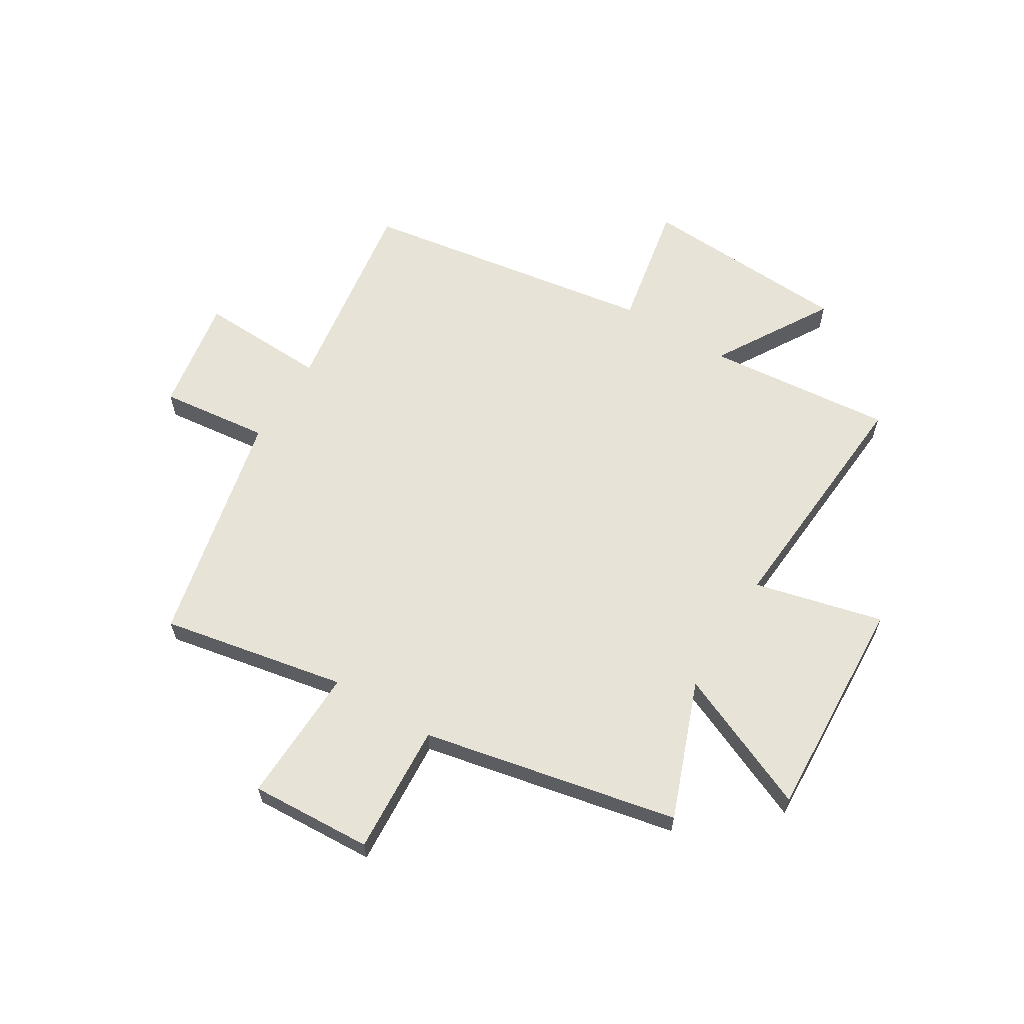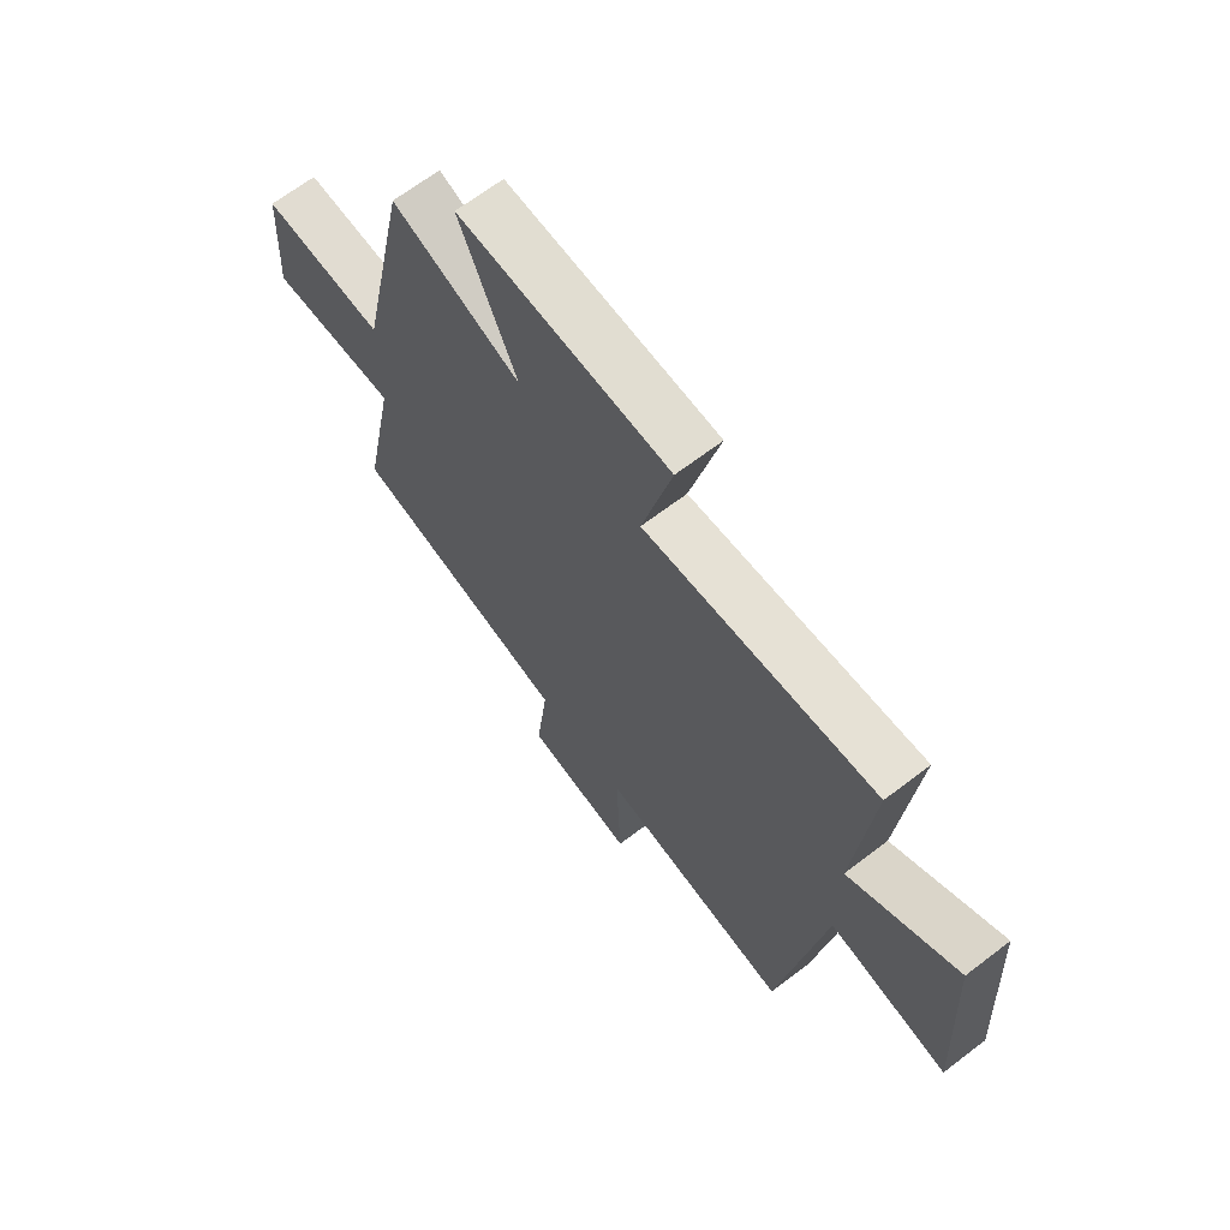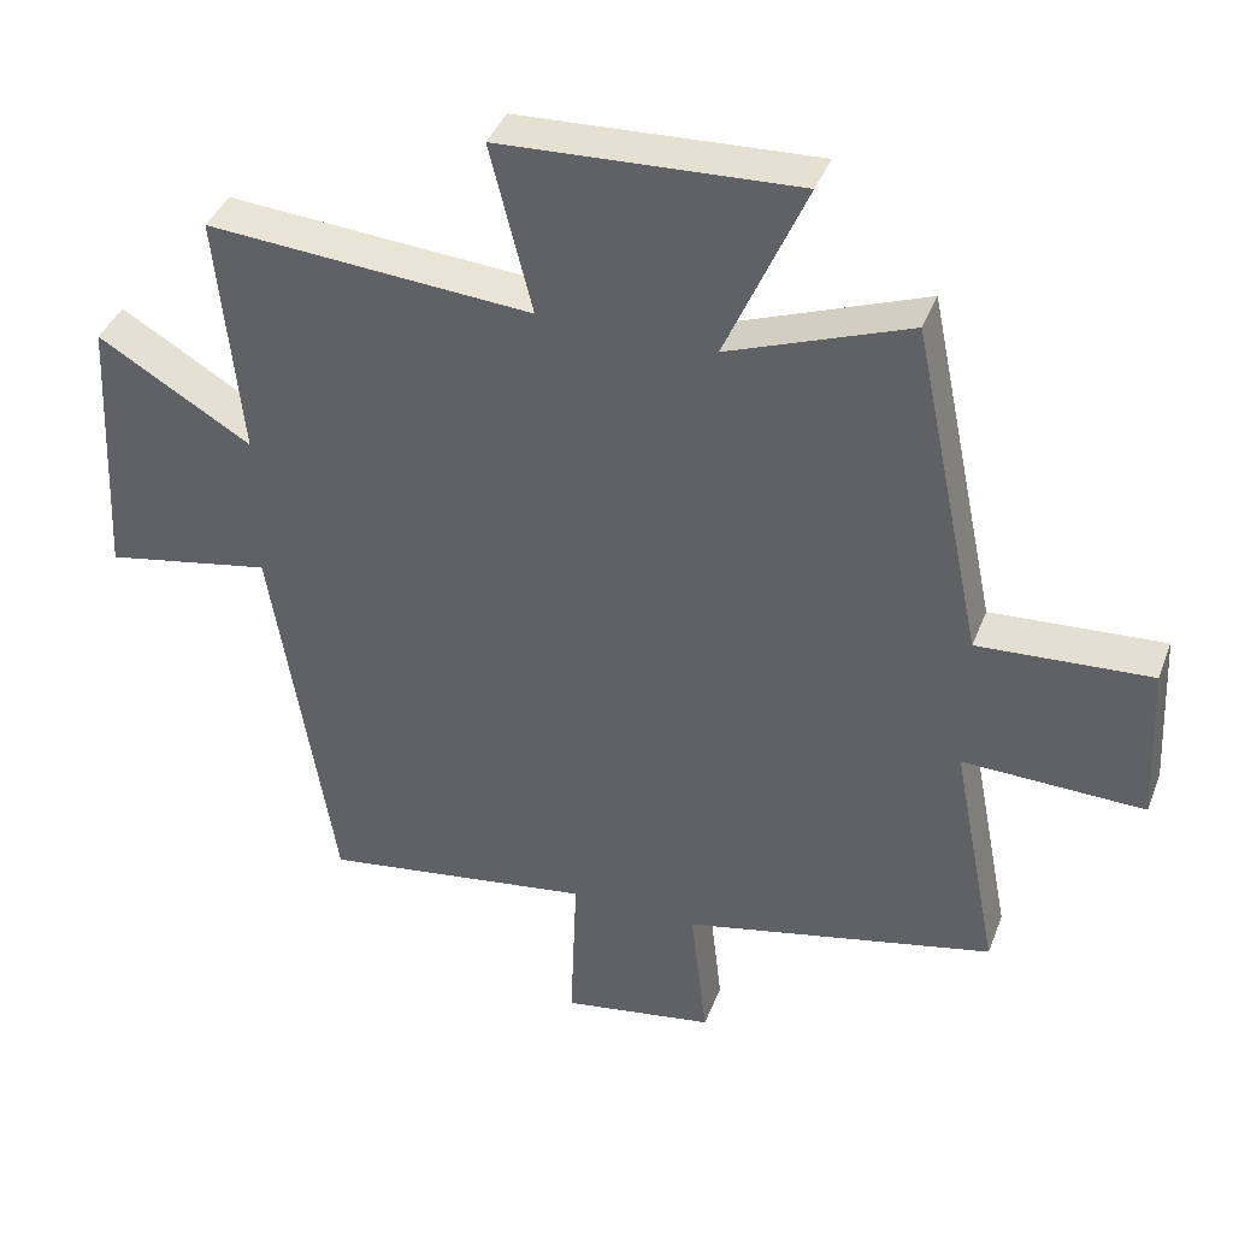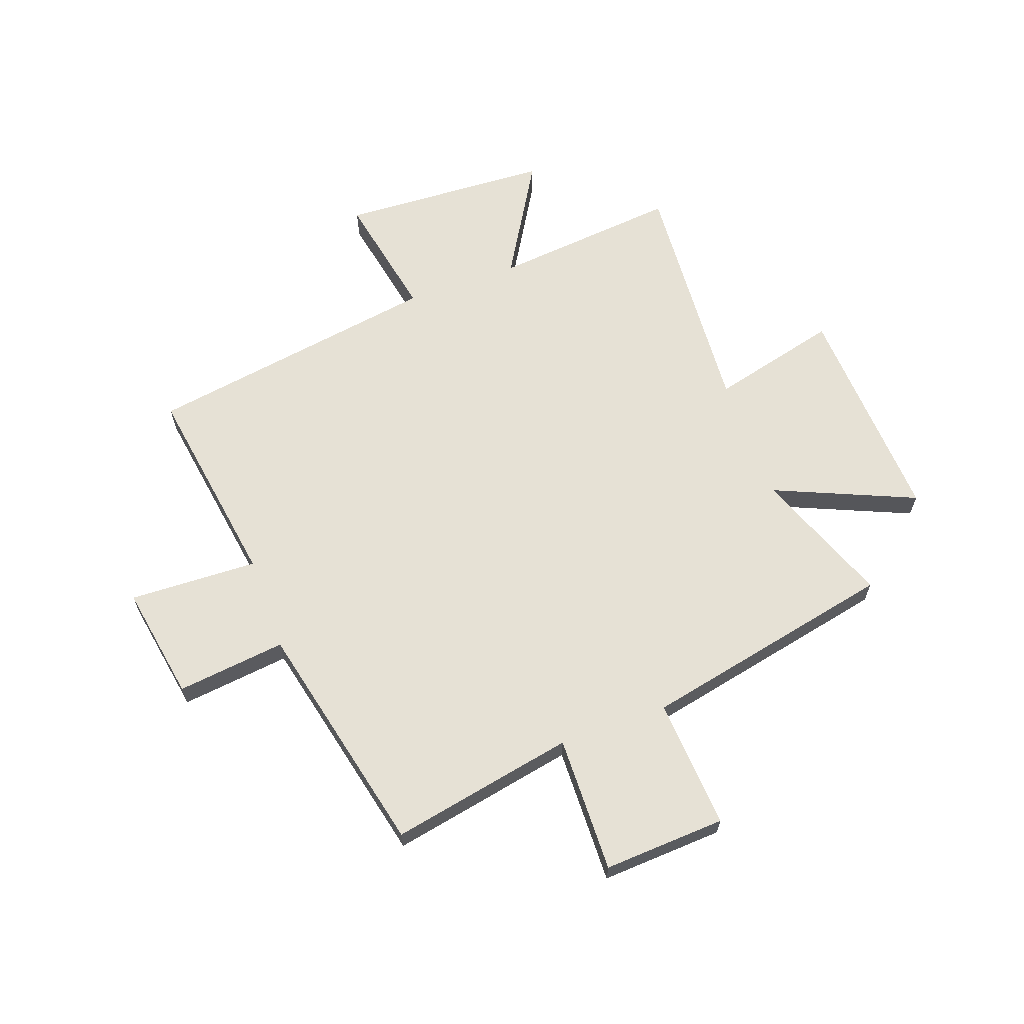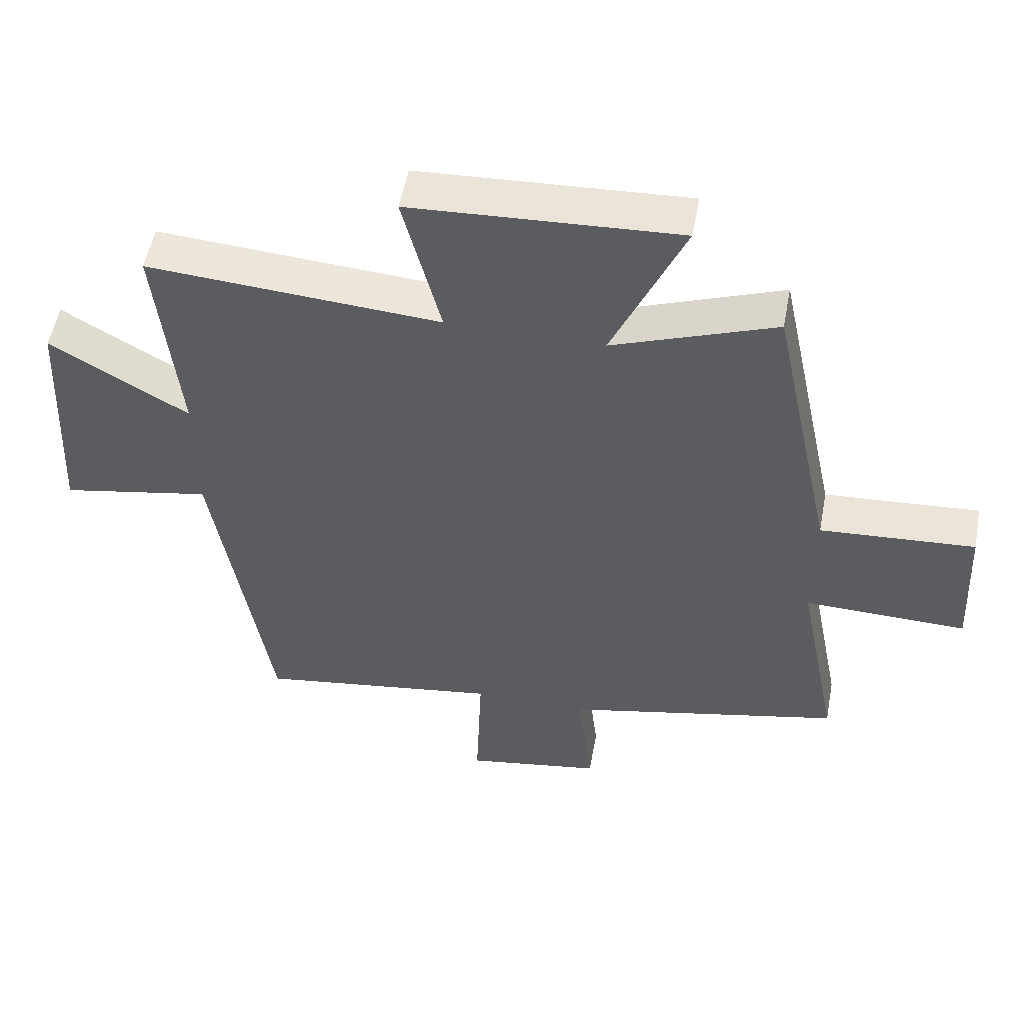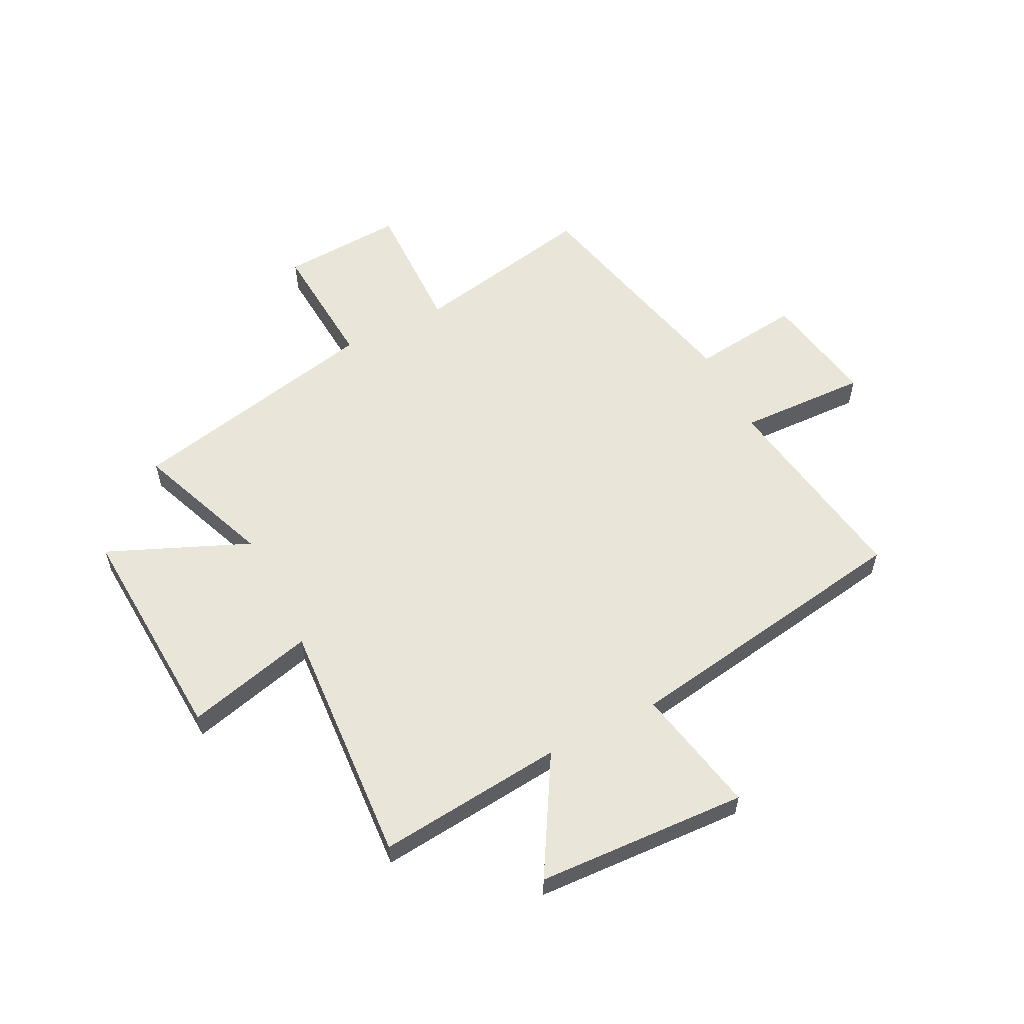
<metadata>
{"format":"obj","ext":"obj","renderer":"f3d","projection":"perspective","resolution":1024,"background":"white","views":[{"elev":62.0,"azim":-58.4,"up":"+Y"},{"elev":66.7,"azim":52.5,"up":"+Z"},{"elev":40.1,"azim":-160.0,"up":"+Z"},{"elev":64.2,"azim":-109.9,"up":"+Y"},{"elev":53.8,"azim":-169.5,"up":"+Z"},{"elev":57.7,"azim":62.9,"up":"+Y"}]}
</metadata>
<code>
v 0.533 0.07 0.531
v 0.5 0.07 0.192
v 0.711 0.07 0.317
v 0.731 0.07 -0.065
v 0.5 0.07 -0.02
v 0.415 0.07 -0.557
v 0.041 0.07 -0.5
v 0.05 0.07 -0.734
v -0.16 0.07 -0.698
v -0.137 0.07 -0.5
v -0.565 0.07 -0.403
v -0.5 0.07 -0.068
v -0.749 0.07 -0.074
v -0.737 0.07 0.148
v -0.5 0.07 0.132
v -0.403 0.07 0.595
v -0.154 0.07 0.5
v -0.264 0.07 0.755
v 0.144 0.07 0.733
v 0.086 0.07 0.5
v 0.533 0 0.531
v 0.5 0 0.192
v 0.711 0 0.317
v 0.731 0 -0.065
v 0.5 0 -0.02
v 0.415 0 -0.557
v 0.041 0 -0.5
v 0.05 0 -0.734
v -0.16 0 -0.698
v -0.137 0 -0.5
v -0.565 0 -0.403
v -0.5 0 -0.068
v -0.749 0 -0.074
v -0.737 0 0.148
v -0.5 0 0.132
v -0.403 0 0.595
v -0.154 0 0.5
v -0.264 0 0.755
v 0.144 0 0.733
v 0.086 0 0.5
f 17 18 19 20
f 15 16 17
f 15 17 20
f 12 13 14 15
f 20 1 2
f 15 20 2
f 12 15 2
f 10 11 12 2
f 7 8 9 10
f 5 6 7
f 10 2 3
f 7 10 3
f 5 7 3
f 3 4 5
f 40 39 38 37
f 37 36 35
f 40 37 35
f 35 34 33 32
f 22 21 40
f 22 40 35
f 22 35 32
f 22 32 31 30
f 30 29 28 27
f 27 26 25
f 23 22 30
f 23 30 27
f 23 27 25
f 25 24 23
f 1 21 22 2
f 2 22 23 3
f 3 23 24 4
f 4 24 25 5
f 5 25 26 6
f 6 26 27 7
f 7 27 28 8
f 8 28 29 9
f 9 29 30 10
f 10 30 31 11
f 11 31 32 12
f 12 32 33 13
f 13 33 34 14
f 14 34 35 15
f 15 35 36 16
f 16 36 37 17
f 17 37 38 18
f 18 38 39 19
f 19 39 40 20
f 20 40 21 1

</code>
